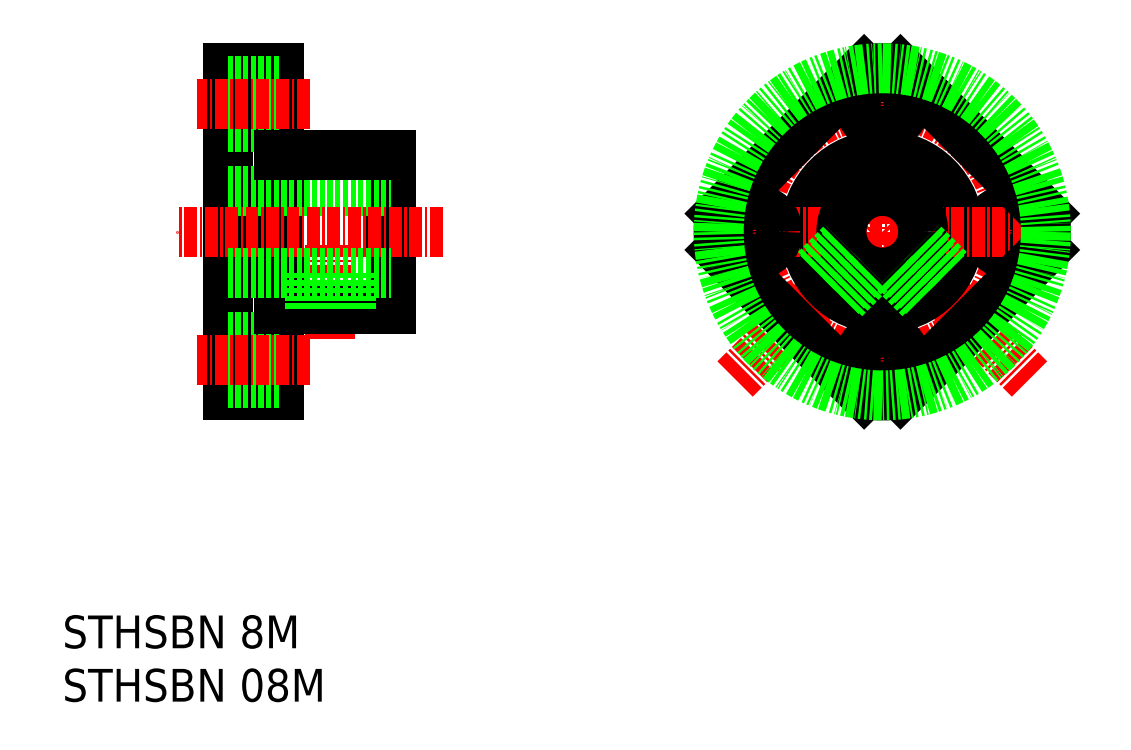
<metadata>
{"format":"dxf","ext":"dxf","renderer":"ezdxf+matplotlib","layout":"modelspace","background":"white","min_lineweight":24,"dpi":150}
</metadata>
<code>
0
SECTION
2
ENTITIES
0
TEXT
8
0
10
616.9
20
-329.2
30
0
40
3.2
1
STHSBN 8M
0
TEXT
8
0
10
616.9
20
-334.4
30
0
40
3.2
1
STHSBN 08M
0
LINE
8
CENTER
10
682.7
20
-302.9
30
0
11
697.1
21
-288.5
31
0
0
CIRCLE
8
CENTER
10
697.1
20
-288.5
30
0
40
12.5
0
LINE
8
CENTER
10
711.5
20
-302.9
30
0
11
697.1
21
-288.5
31
0
0
LINE
8
CENTER
10
697.1
20
-270.5
30
0
11
697.1
21
-306.5
31
0
0
CIRCLE
8
0
10
697.1
20
-288.5
30
0
40
7.5
0
LINE
8
CENTER
10
643.1
20
-299
30
0
11
643.1
21
-289.5
31
0
0
LINE
8
0
10
633.1
20
-304.5
30
0
11
633.1
21
-272.5
31
0
0
LINE
8
0
10
638.1
20
-304.5
30
0
11
638.1
21
-272.5
31
0
0
LINE
8
0
10
649.1
20
-296
30
0
11
649.1
21
-281
31
0
0
LINE
8
0
10
638.1
20
-298.7
30
0
11
633.1
21
-298.7
31
0
0
LINE
8
0
10
638.1
20
-304.5
30
0
11
633.1
21
-304.5
31
0
0
LINE
8
0
10
638.1
20
-303.2
30
0
11
633.1
21
-303.2
31
0
0
LINE
8
CENTER
10
641.1
20
-301
30
0
11
630.1
21
-301
31
0
0
LINE
8
0
10
638.1
20
-296
30
0
11
649.1
21
-296
31
0
0
CIRCLE
8
0
10
697.1
20
-301
30
0
40
2.25
0
LINE
8
0
10
633.1
20
-284.5
30
0
11
649.1
21
-284.5
31
0
0
LINE
8
CENTER
10
654.1
20
-288.5
30
0
11
628.1
21
-288.5
31
0
0
LINE
8
0
10
638.1
20
-272.5
30
0
11
633.1
21
-272.5
31
0
0
LINE
8
0
10
638.1
20
-278.2
30
0
11
633.1
21
-278.2
31
0
0
LINE
8
0
10
638.1
20
-273.7
30
0
11
633.1
21
-273.7
31
0
0
LINE
8
CENTER
10
641.1
20
-276
30
0
11
630.1
21
-276
31
0
0
LINE
8
0
10
633.1
20
-292.5
30
0
11
649.1
21
-292.5
31
0
0
LINE
8
0
10
638.1
20
-281
30
0
11
649.1
21
-281
31
0
0
CIRCLE
8
0
10
709.6
20
-288.5
30
0
40
2.25
0
LINE
8
CENTER
10
715.1
20
-288.5
30
0
11
679.1
21
-288.5
31
0
0
CIRCLE
8
0
10
684.6
20
-288.5
30
0
40
2.25
0
CIRCLE
8
0
10
697.1
20
-288.5
30
0
40
4
0
CIRCLE
8
0
10
697.1
20
-276
30
0
40
2.25
0
LINE
8
0
10
641.1
20
-296
30
0
11
641.1
21
-292.5
31
0
0
LINE
8
0
10
645.1
20
-296
30
0
11
645.1
21
-292.5
31
0
0
LINE
8
0
10
641.5
20
-296
30
0
11
641.5
21
-292.5
31
0
0
LINE
8
0
10
644.7
20
-296
30
0
11
644.7
21
-292.5
31
0
0
LINE
8
0
10
690.5
20
-292.2
30
0
11
693.2
21
-289.5
31
0
0
LINE
8
0
10
693.4
20
-295
30
0
11
696
21
-292.3
31
0
0
LINE
8
0
10
690.7
20
-292.5
30
0
11
693.3
21
-289.9
31
0
0
LINE
8
0
10
693
20
-294.8
30
0
11
695.6
21
-292.2
31
0
0
LINE
8
0
10
700.8
20
-295
30
0
11
698.1
21
-292.3
31
0
0
LINE
8
0
10
701.1
20
-294.8
30
0
11
698.5
21
-292.2
31
0
0
LINE
8
0
10
703.6
20
-292.2
30
0
11
700.9
21
-289.5
31
0
0
LINE
8
0
10
703.4
20
-292.5
30
0
11
700.8
21
-289.9
31
0
0
LINE
8
0
10
698.8
20
-272.6
30
0
11
713
21
-286.7
31
0
0
LINE
8
0
10
695.3
20
-304.4
30
0
11
681.2
21
-290.3
31
0
0
LINE
8
0
10
681.2
20
-286.7
30
0
11
695.3
21
-272.6
31
0
0
ARC
8
0
10
697.1
20
-288.5
30
0
40
16
50
173.6
51
186.4
0
ARC
8
0
10
697.1
20
-288.5
30
0
40
16
50
83.62
51
96.38
0
LINE
8
0
10
713
20
-290.3
30
0
11
698.8
21
-304.4
31
0
0
ARC
8
0
10
697.1
20
-288.5
30
0
40
16
50
263.6
51
276.4
0
ARC
8
0
10
697.1
20
-288.5
30
0
40
16
50
353.6
51
6.375
0
CIRCLE
8
0
10
697.1
20
-288.5
30
0
40
16
0
ENDSEC
0
EOF

</code>
